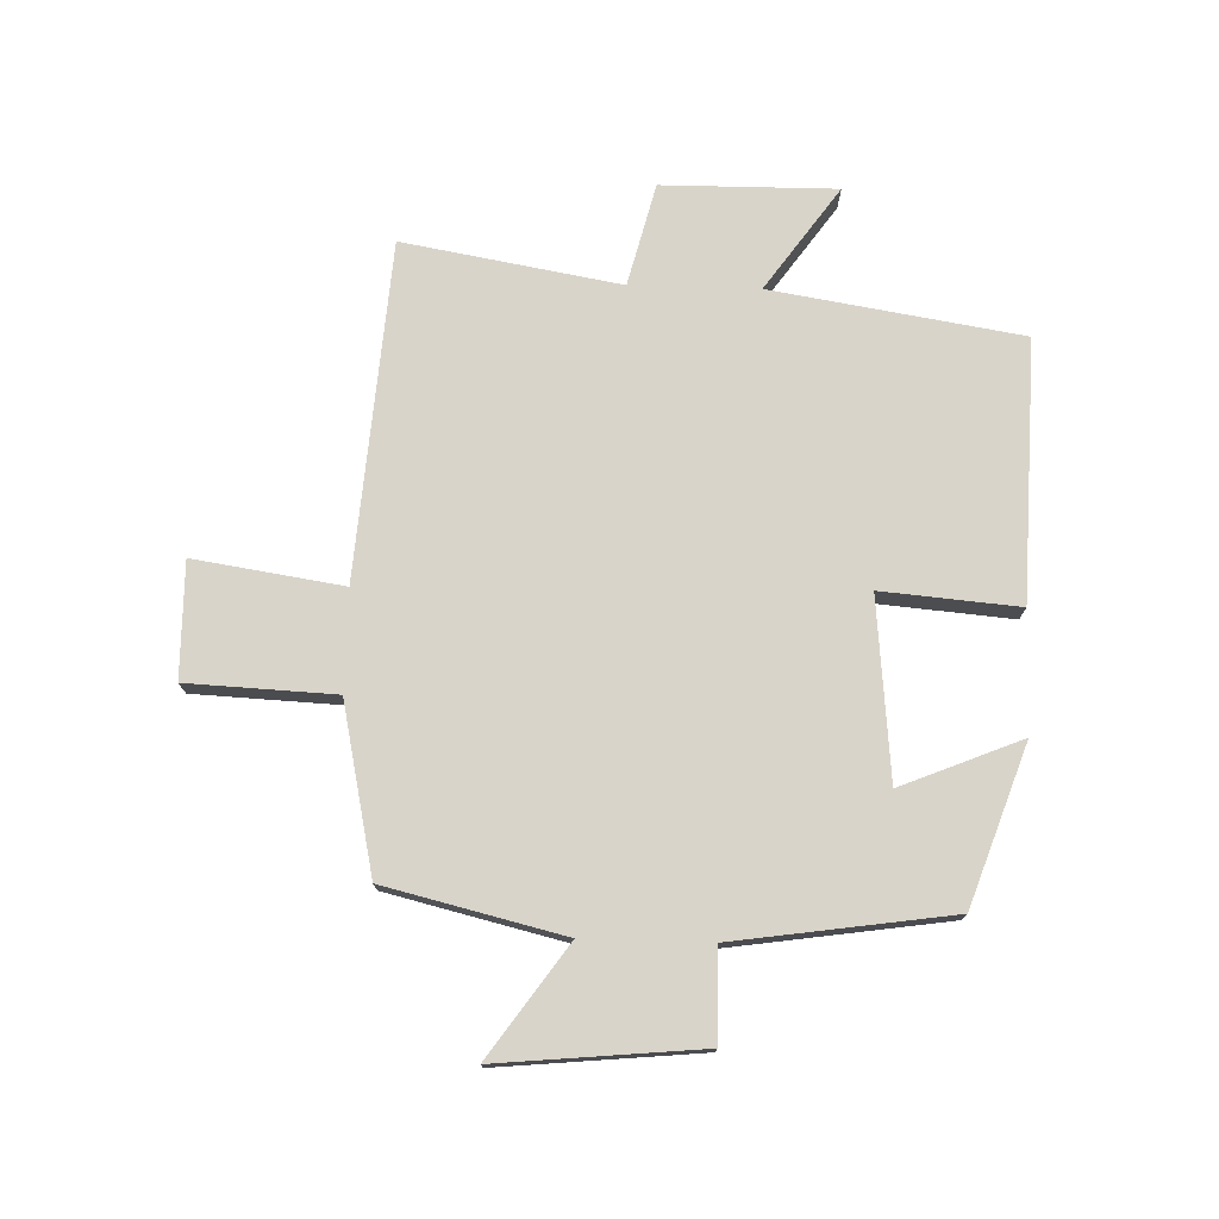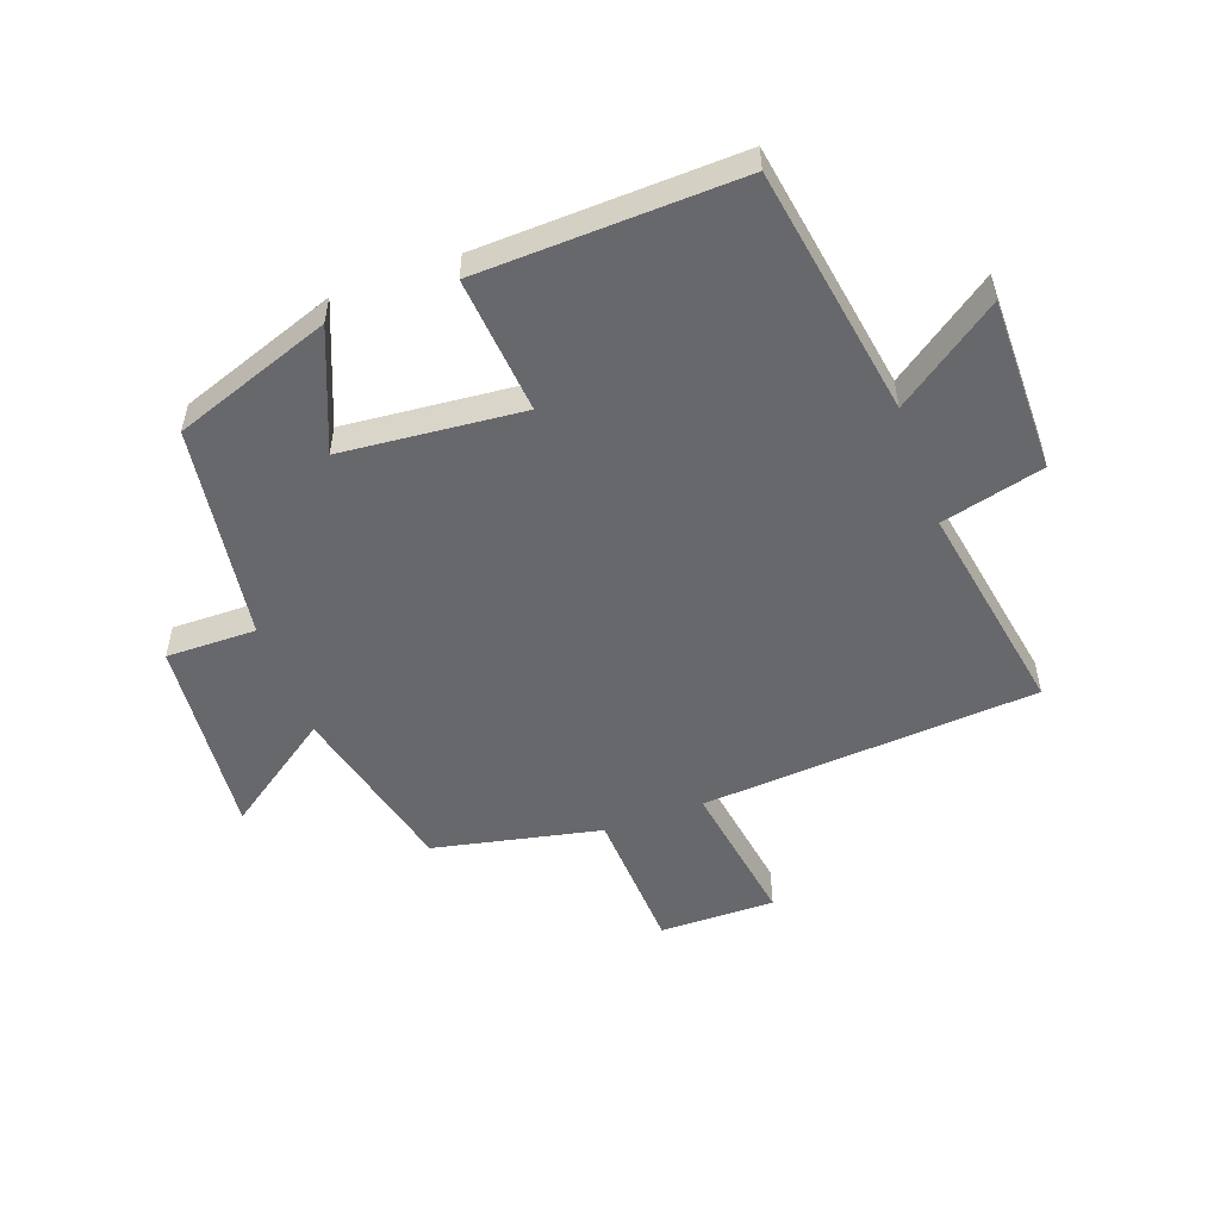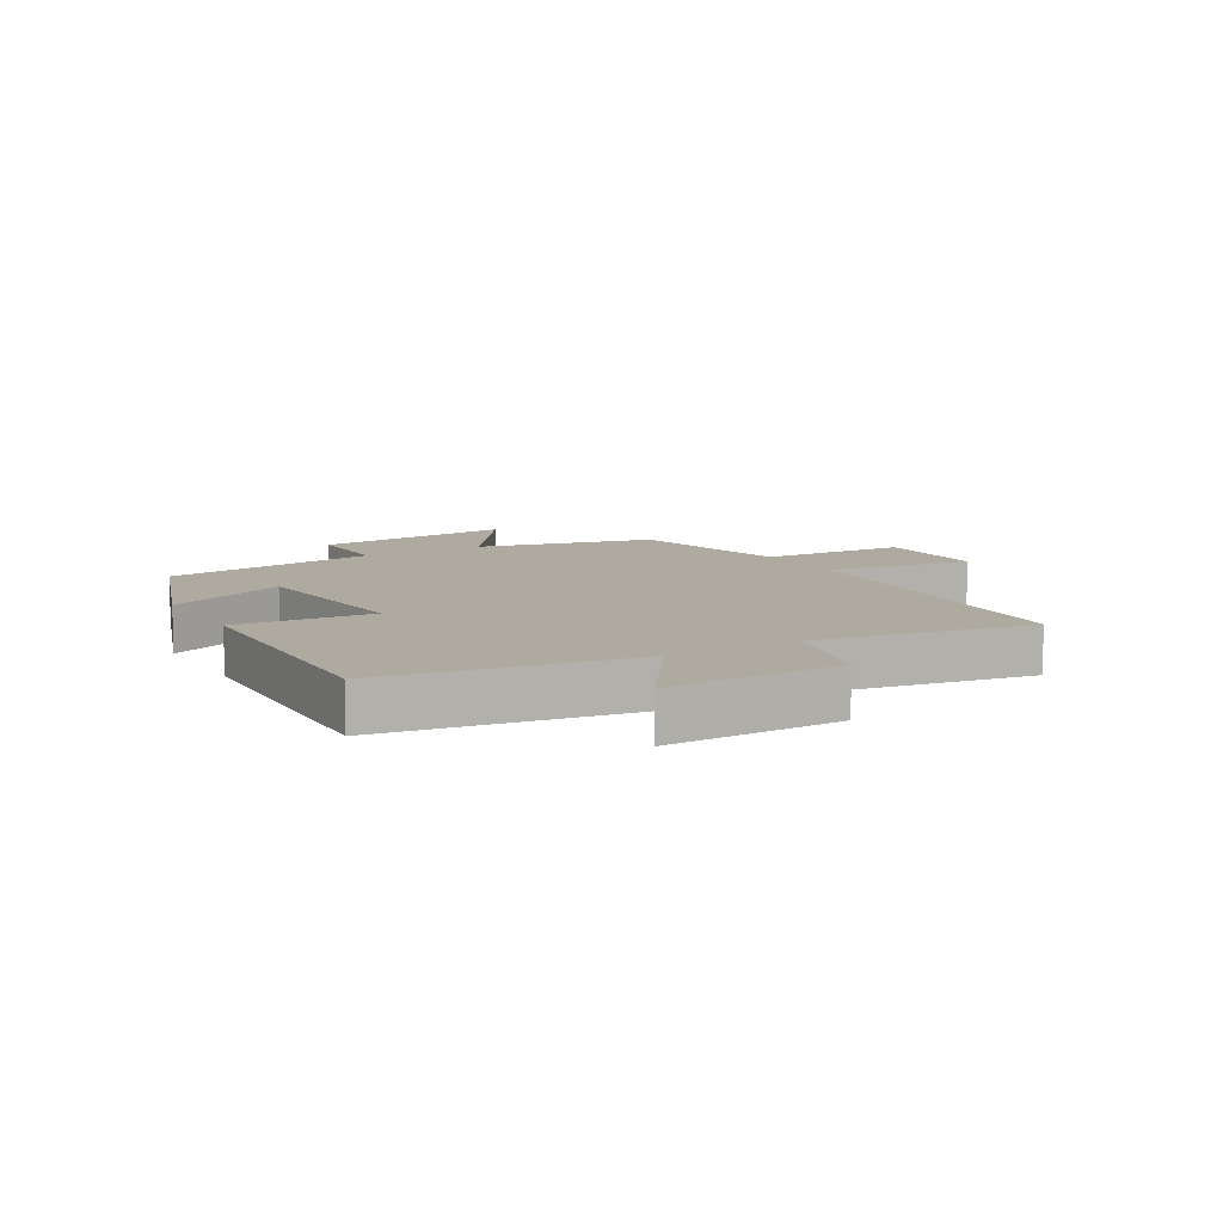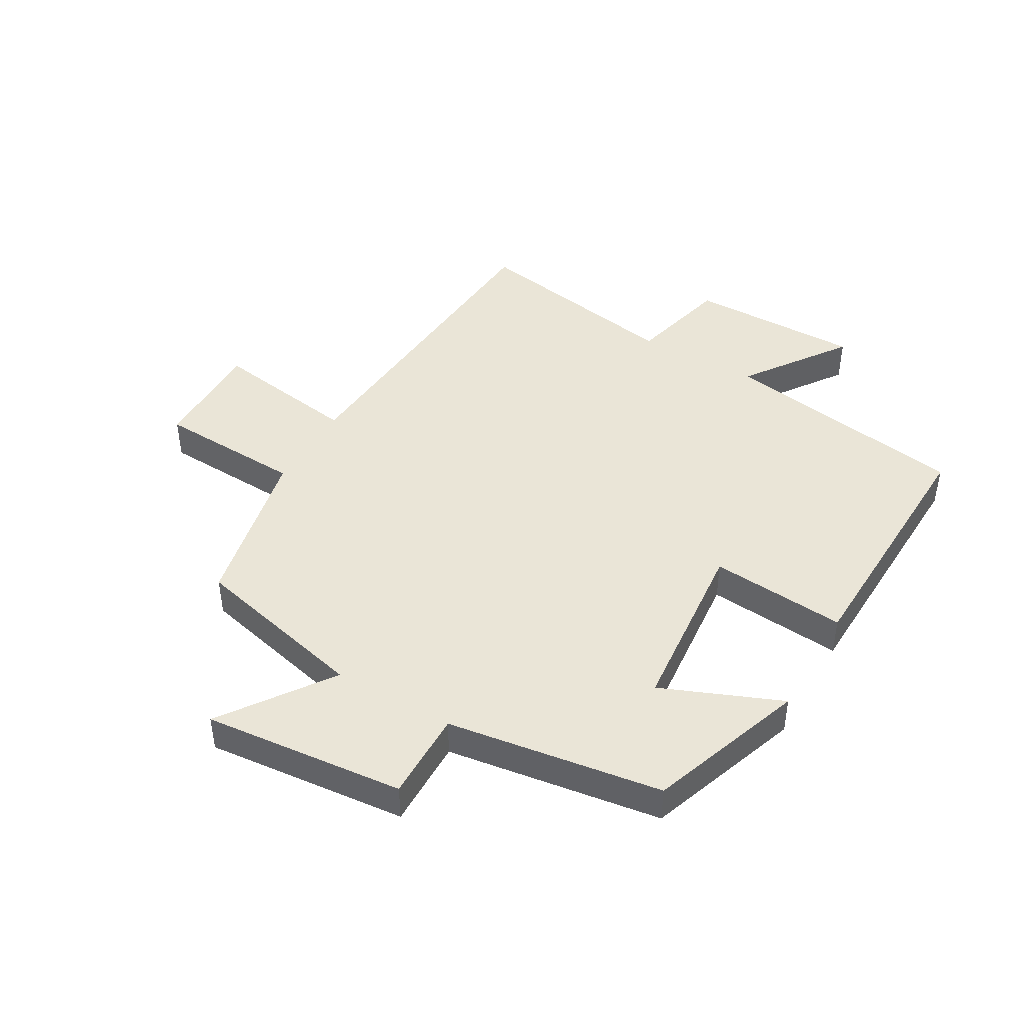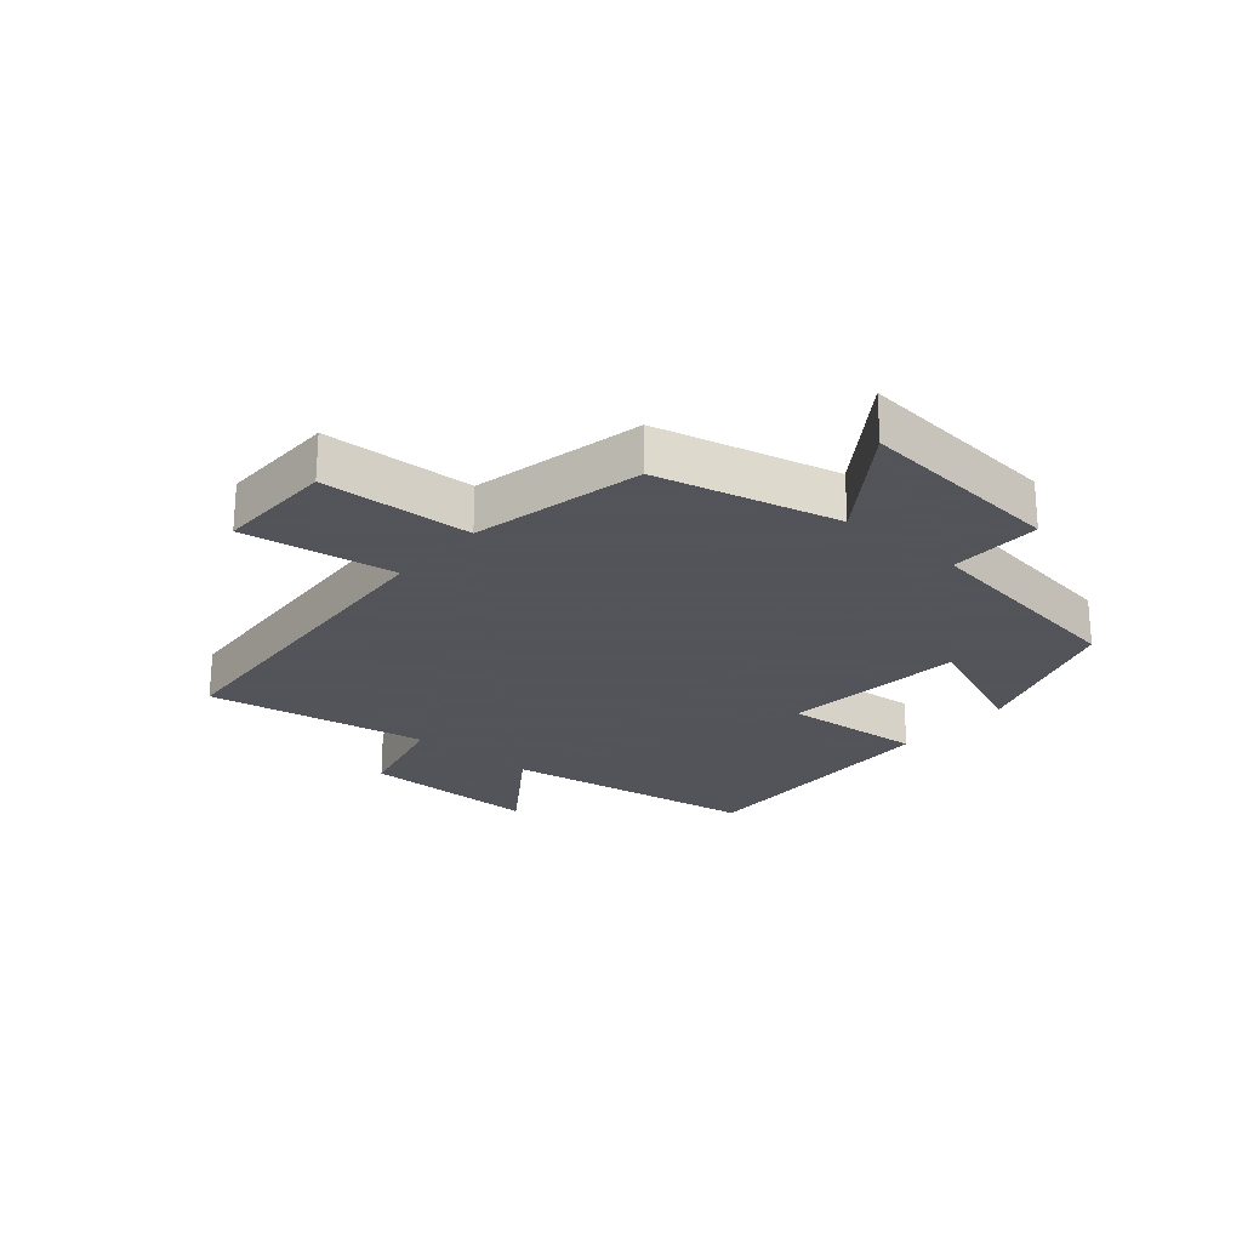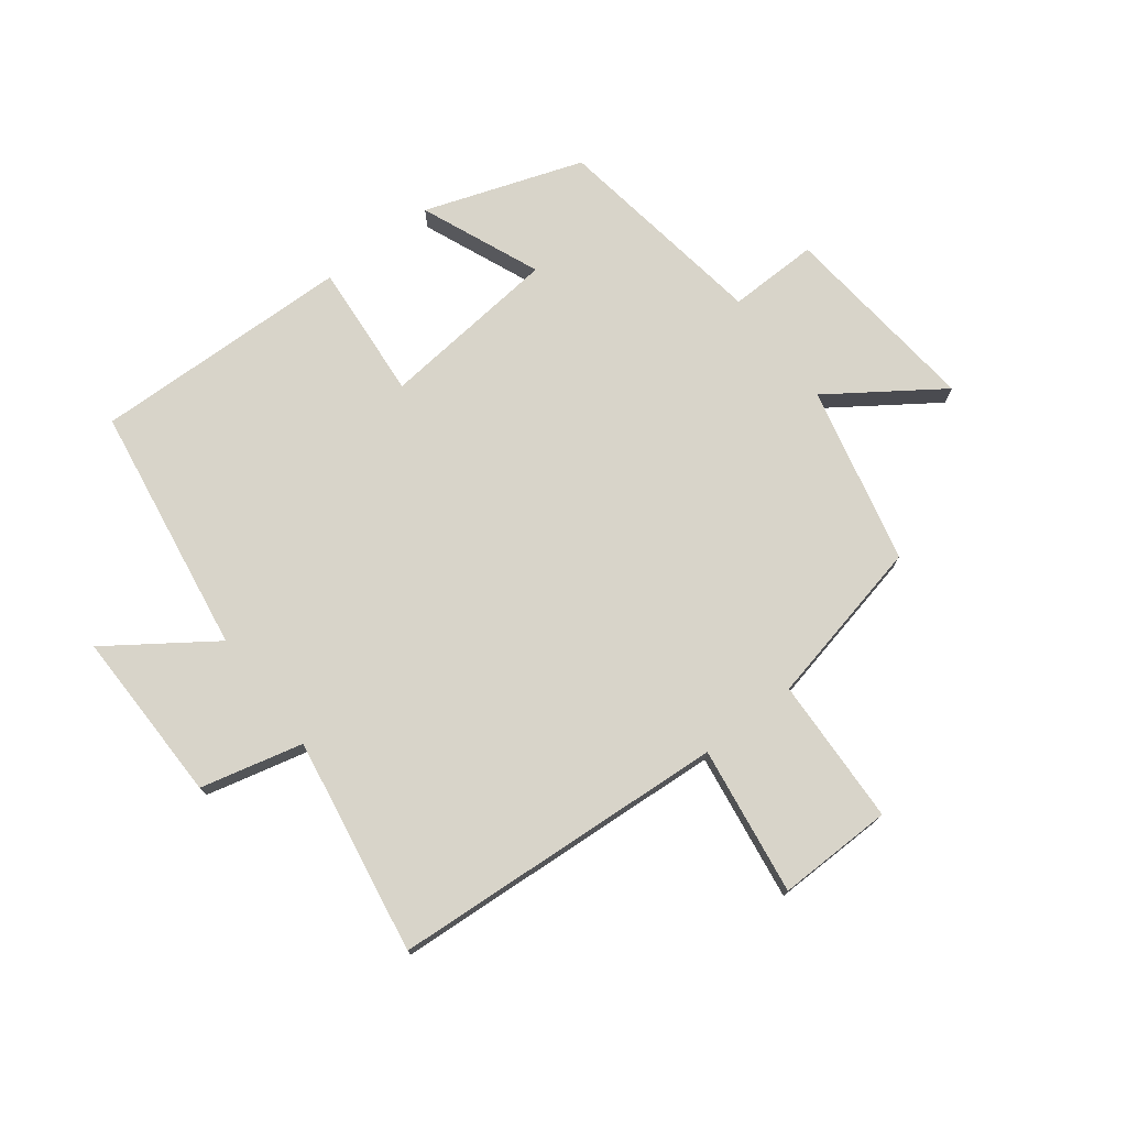
<metadata>
{"format":"obj","ext":"obj","renderer":"f3d","projection":"perspective","resolution":1024,"background":"white","views":[{"elev":74.9,"azim":-88.3,"up":"+Y"},{"elev":-52.3,"azim":20.1,"up":"+Y"},{"elev":9.5,"azim":59.5,"up":"+Y"},{"elev":44.4,"azim":-60.0,"up":"+Y"},{"elev":-23.9,"azim":-130.6,"up":"+Y"},{"elev":75.2,"azim":142.3,"up":"+Y"}]}
</metadata>
<code>
v 0.434 0.07 0.514
v 0.5 0.07 0.104
v 0.67 0.07 0.224
v 0.668 0.07 -0.062
v 0.5 0.07 -0.104
v 0.562 0.07 -0.46
v 0.009 0.07 -0.5
v 0.046 0.07 -0.744
v -0.144 0.07 -0.742
v -0.155 0.07 -0.5
v -0.43 0.07 -0.441
v -0.5 0.07 -0.15
v -0.68 0.07 -0.276
v -0.648 0.07 0.056
v -0.5 0.07 0.054
v -0.448 0.07 0.409
v -0.189 0.07 0.5
v -0.27 0.07 0.303
v 0.026 0.07 0.275
v 0.007 0.07 0.5
v 0.434 0 0.514
v 0.5 0 0.104
v 0.67 0 0.224
v 0.668 0 -0.062
v 0.5 0 -0.104
v 0.562 0 -0.46
v 0.009 0 -0.5
v 0.046 0 -0.744
v -0.144 0 -0.742
v -0.155 0 -0.5
v -0.43 0 -0.441
v -0.5 0 -0.15
v -0.68 0 -0.276
v -0.648 0 0.056
v -0.5 0 0.054
v -0.448 0 0.409
v -0.189 0 0.5
v -0.27 0 0.303
v 0.026 0 0.275
v 0.007 0 0.5
f 19 20 1 2
f 18 19 2
f 15 16 17 18
f 15 18 2
f 12 13 14 15
f 10 11 12 15
f 10 15 2
f 7 8 9 10
f 5 6 7 10
f 5 10 2 3
f 3 4 5
f 22 21 40 39
f 22 39 38
f 38 37 36 35
f 22 38 35
f 35 34 33 32
f 35 32 31 30
f 22 35 30
f 30 29 28 27
f 30 27 26 25
f 23 22 30 25
f 25 24 23
f 1 21 22 2
f 2 22 23 3
f 3 23 24 4
f 4 24 25 5
f 5 25 26 6
f 6 26 27 7
f 7 27 28 8
f 8 28 29 9
f 9 29 30 10
f 10 30 31 11
f 11 31 32 12
f 12 32 33 13
f 13 33 34 14
f 14 34 35 15
f 15 35 36 16
f 16 36 37 17
f 17 37 38 18
f 18 38 39 19
f 19 39 40 20
f 20 40 21 1

</code>
